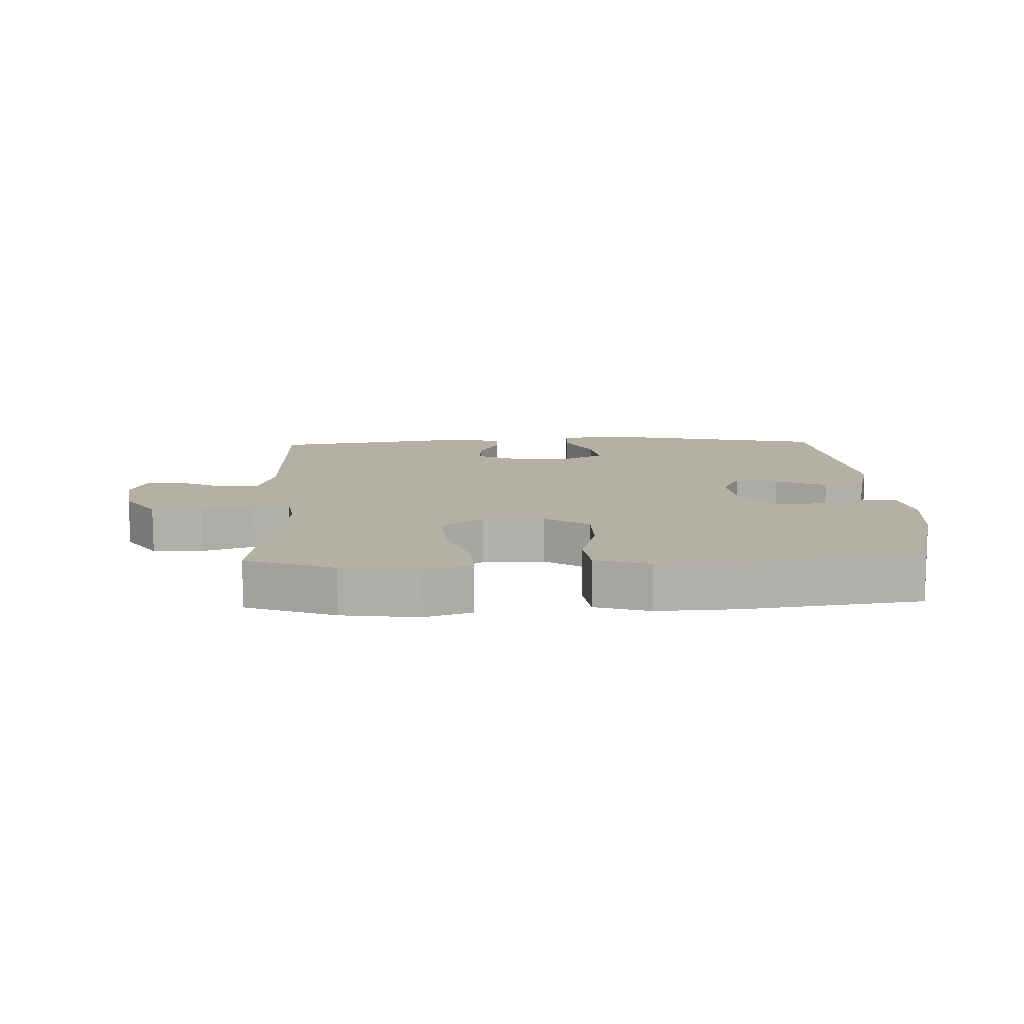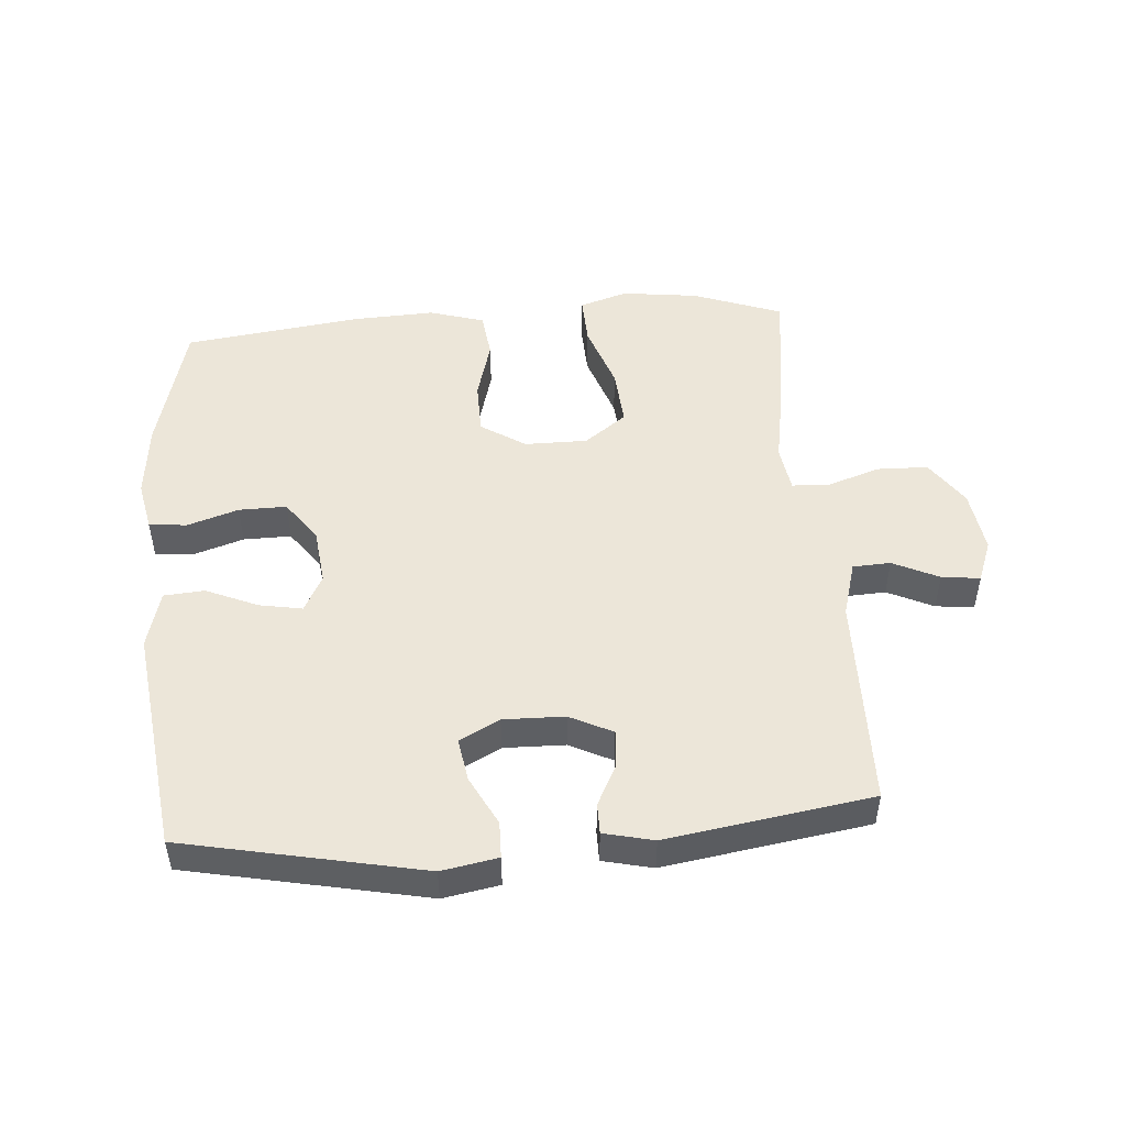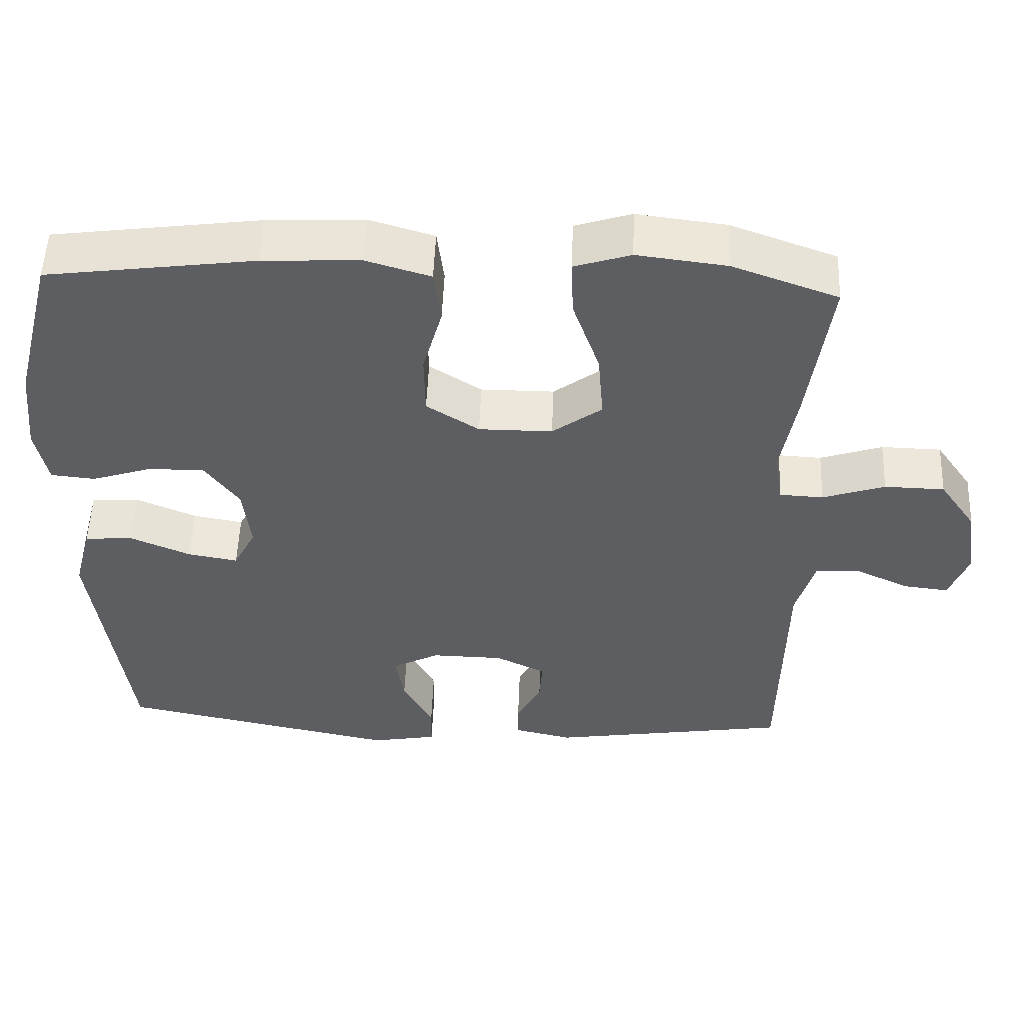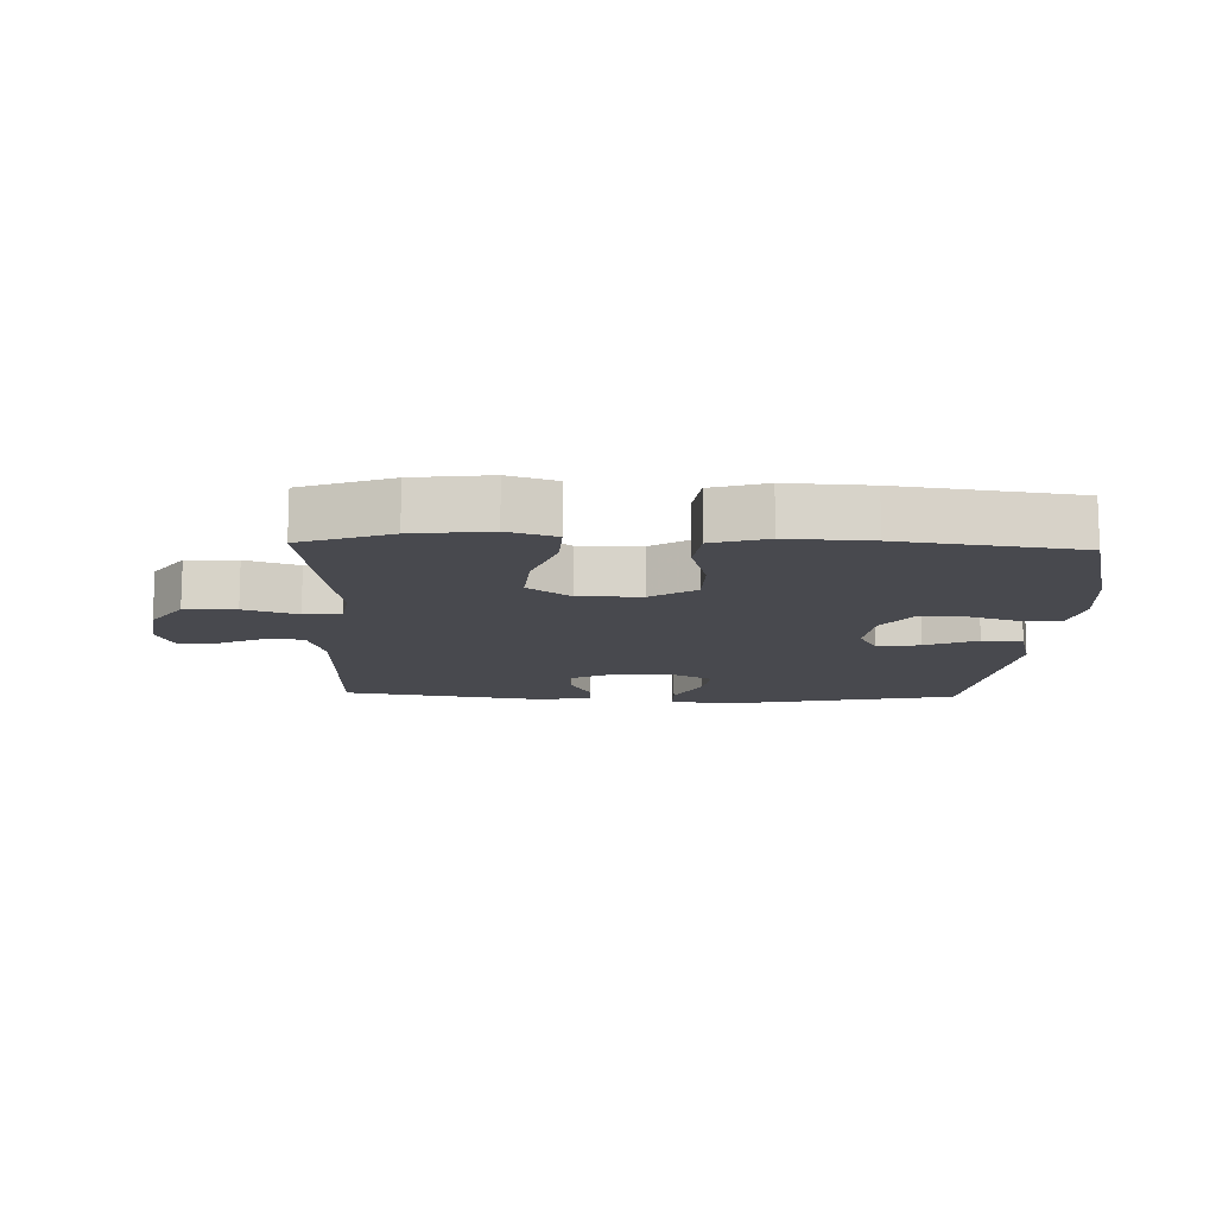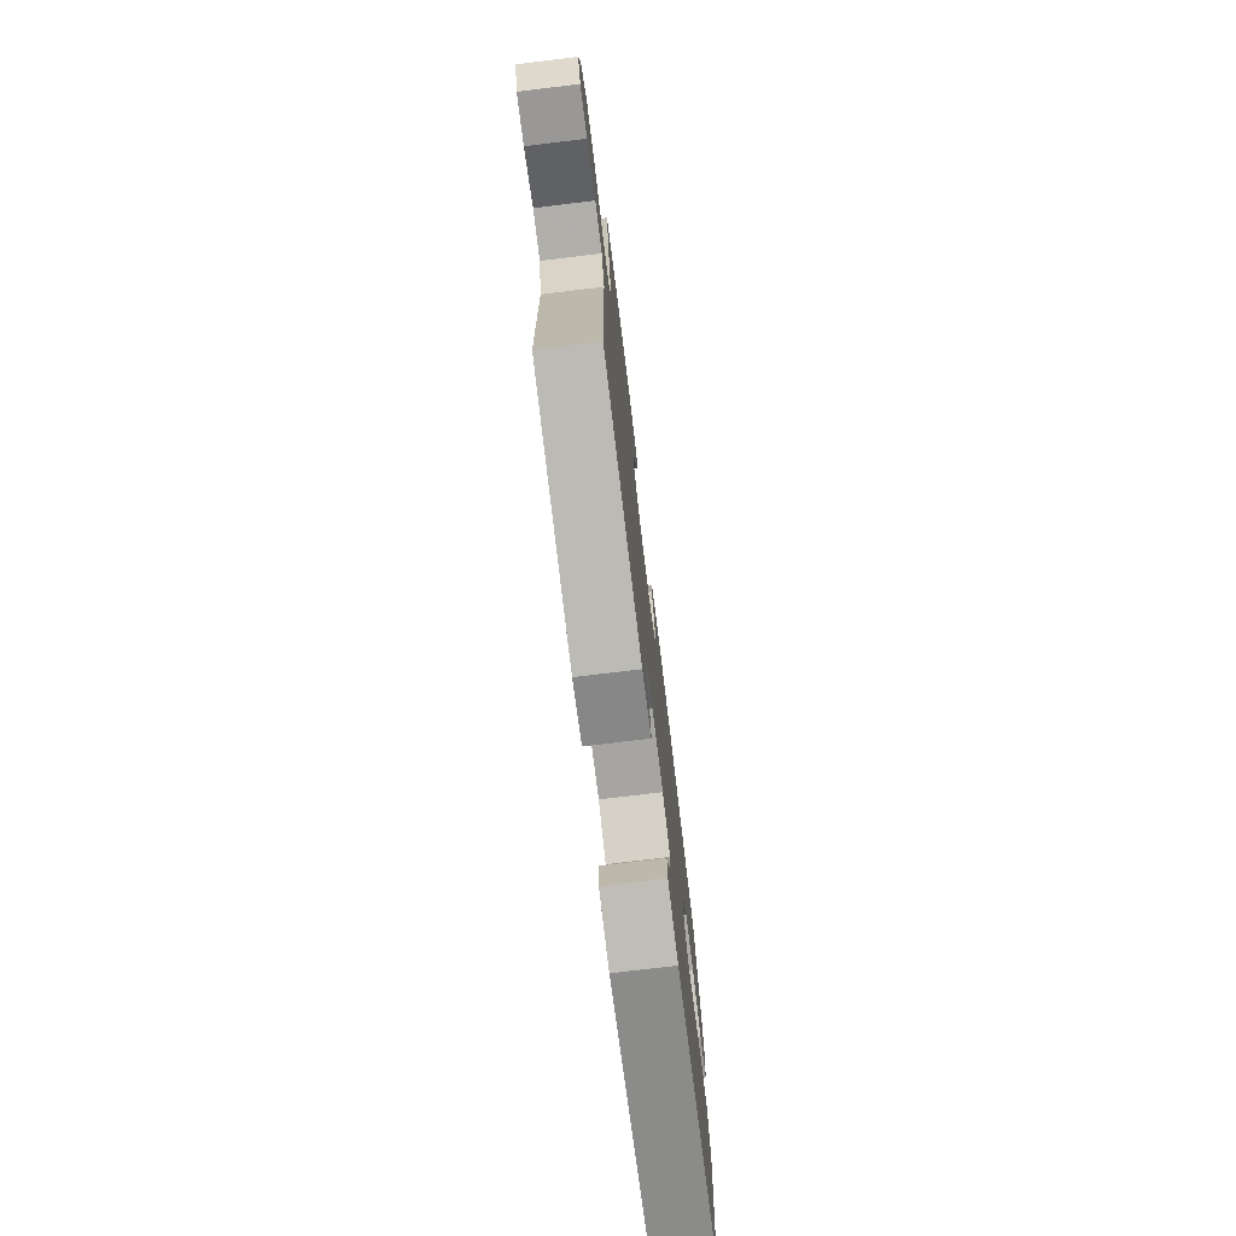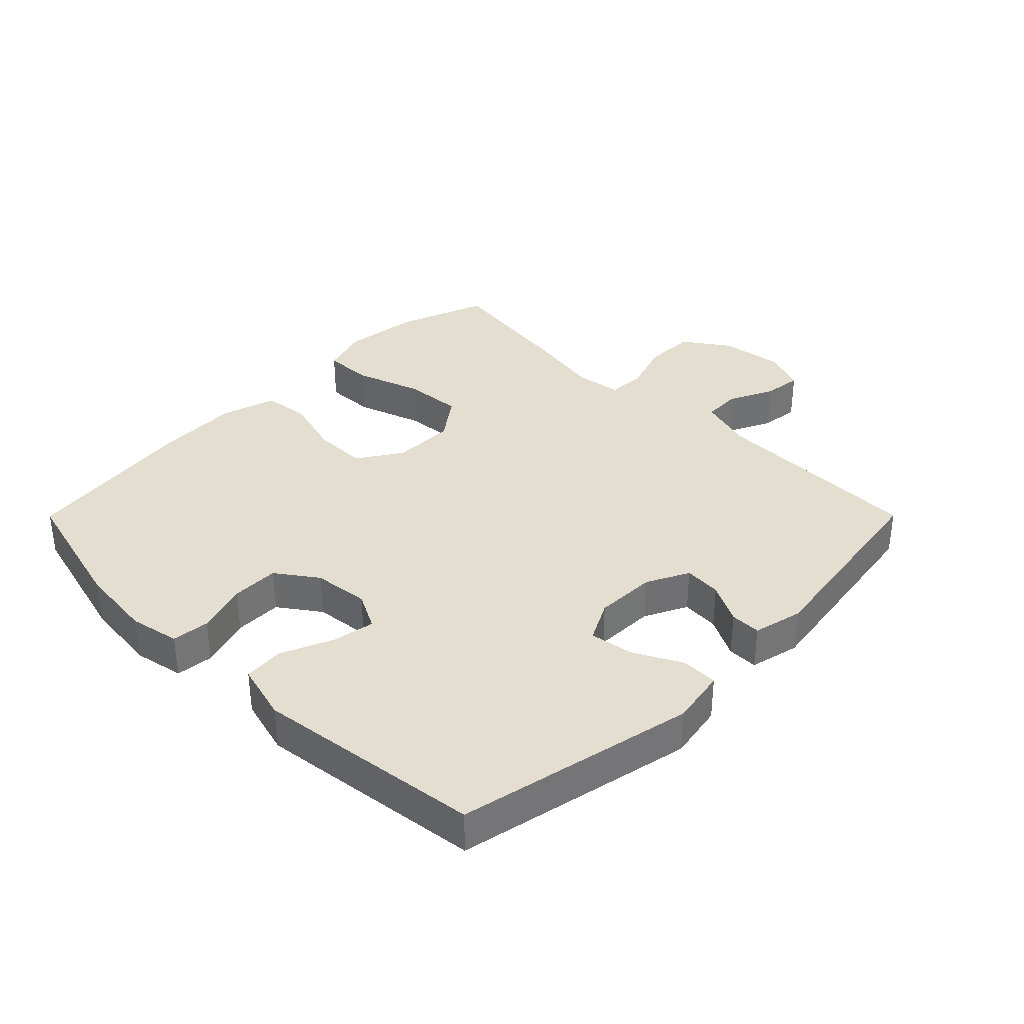
<metadata>
{"format":"obj","ext":"obj","renderer":"f3d","projection":"perspective","resolution":1024,"background":"white","views":[{"elev":11.6,"azim":-2.1,"up":"+Y"},{"elev":49.3,"azim":175.6,"up":"+Y"},{"elev":52.6,"azim":-177.8,"up":"+Z"},{"elev":-12.6,"azim":-2.1,"up":"+Y"},{"elev":-75.1,"azim":-83.1,"up":"+Z"},{"elev":35.7,"azim":134.9,"up":"+Y"}]}
</metadata>
<code>
v -0.5 0.07 -0.5
v -0.505 0.07 -0.164
v -0.53 0.07 -0.077
v -0.589 0.07 -0.074
v -0.661 0.07 -0.108
v -0.721 0.07 -0.115
v -0.746 0.07 -0.049
v -0.732 0.07 0.05
v -0.683 0.07 0.121
v -0.603 0.07 0.123
v -0.52 0.07 0.095
v -0.462 0.07 0.098
v -0.451 0.07 0.171
v -0.471 0.07 0.286
v -0.5 0.07 0.5
v -0.36 0.07 0.551
v -0.24 0.07 0.566
v -0.165 0.07 0.542
v -0.168 0.07 0.465
v -0.204 0.07 0.361
v -0.211 0.07 0.27
v -0.145 0.07 0.221
v -0.047 0.07 0.221
v 0.023 0.07 0.266
v 0.024 0.07 0.35
v -0.002 0.07 0.444
v 0.007 0.07 0.517
v 0.093 0.07 0.543
v 0.223 0.07 0.537
v 0.5 0.07 0.5
v 0.554 0.07 0.289
v 0.566 0.07 0.171
v 0.55 0.07 0.093
v 0.491 0.07 0.087
v 0.411 0.07 0.113
v 0.336 0.07 0.114
v 0.29 0.07 0.05
v 0.28 0.07 -0.038
v 0.31 0.07 -0.096
v 0.377 0.07 -0.084
v 0.458 0.07 -0.049
v 0.522 0.07 -0.054
v 0.546 0.07 -0.145
v 0.5 0.07 -0.5
v 0.126 0.07 -0.577
v 0.038 0.07 -0.561
v 0.037 0.07 -0.504
v 0.077 0.07 -0.427
v 0.088 0.07 -0.359
v 0.025 0.07 -0.326
v -0.071 0.07 -0.328
v -0.138 0.07 -0.361
v -0.134 0.07 -0.42
v -0.101 0.07 -0.484
v -0.101 0.07 -0.532
v -0.179 0.07 -0.55
v -0.5 0 -0.5
v -0.505 0 -0.164
v -0.53 0 -0.077
v -0.589 0 -0.074
v -0.661 0 -0.108
v -0.721 0 -0.115
v -0.746 0 -0.049
v -0.732 0 0.05
v -0.683 0 0.121
v -0.603 0 0.123
v -0.52 0 0.095
v -0.462 0 0.098
v -0.451 0 0.171
v -0.471 0 0.286
v -0.5 0 0.5
v -0.36 0 0.551
v -0.24 0 0.566
v -0.165 0 0.542
v -0.168 0 0.465
v -0.204 0 0.361
v -0.211 0 0.27
v -0.145 0 0.221
v -0.047 0 0.221
v 0.023 0 0.266
v 0.024 0 0.35
v -0.002 0 0.444
v 0.007 0 0.517
v 0.093 0 0.543
v 0.223 0 0.537
v 0.5 0 0.5
v 0.554 0 0.289
v 0.566 0 0.171
v 0.55 0 0.093
v 0.491 0 0.087
v 0.411 0 0.113
v 0.336 0 0.114
v 0.29 0 0.05
v 0.28 0 -0.038
v 0.31 0 -0.096
v 0.377 0 -0.084
v 0.458 0 -0.049
v 0.522 0 -0.054
v 0.546 0 -0.145
v 0.5 0 -0.5
v 0.126 0 -0.577
v 0.038 0 -0.561
v 0.037 0 -0.504
v 0.077 0 -0.427
v 0.088 0 -0.359
v 0.025 0 -0.326
v -0.071 0 -0.328
v -0.138 0 -0.361
v -0.134 0 -0.42
v -0.101 0 -0.484
v -0.101 0 -0.532
v -0.179 0 -0.55
f 56 1 2
f 55 56 2
f 54 55 2
f 53 54 2
f 52 53 2 3
f 51 52 3
f 50 51 3
f 46 47 48
f 45 46 48
f 44 45 48
f 43 44 48
f 42 43 48
f 41 42 48
f 40 41 48
f 39 40 48 49
f 38 39 49 50
f 33 34 35
f 32 33 35
f 31 32 35
f 30 31 35
f 29 30 35
f 28 29 35
f 27 28 35
f 26 27 35
f 25 26 35
f 24 25 35 36
f 23 24 36 37
f 18 19 20
f 17 18 20
f 16 17 20
f 15 16 20
f 14 15 20
f 13 14 20
f 12 13 20 21
f 9 10 11
f 8 9 11
f 7 8 11
f 6 7 11
f 5 6 11
f 4 5 11
f 3 4 11 12
f 50 3 12
f 38 50 12
f 37 38 12
f 23 37 12
f 22 23 12
f 12 21 22
f 58 57 112
f 58 112 111
f 58 111 110
f 58 110 109
f 59 58 109 108
f 59 108 107
f 59 107 106
f 104 103 102
f 104 102 101
f 104 101 100
f 104 100 99
f 104 99 98
f 104 98 97
f 104 97 96
f 105 104 96 95
f 106 105 95 94
f 91 90 89
f 91 89 88
f 91 88 87
f 91 87 86
f 91 86 85
f 91 85 84
f 91 84 83
f 91 83 82
f 91 82 81
f 92 91 81 80
f 93 92 80 79
f 76 75 74
f 76 74 73
f 76 73 72
f 76 72 71
f 76 71 70
f 76 70 69
f 77 76 69 68
f 67 66 65
f 67 65 64
f 67 64 63
f 67 63 62
f 67 62 61
f 67 61 60
f 68 67 60 59
f 68 59 106
f 68 106 94
f 68 94 93
f 68 93 79
f 68 79 78
f 78 77 68
f 1 57 58 2
f 2 58 59 3
f 3 59 60 4
f 4 60 61 5
f 5 61 62 6
f 6 62 63 7
f 7 63 64 8
f 8 64 65 9
f 9 65 66 10
f 10 66 67 11
f 11 67 68 12
f 12 68 69 13
f 13 69 70 14
f 14 70 71 15
f 15 71 72 16
f 16 72 73 17
f 17 73 74 18
f 18 74 75 19
f 19 75 76 20
f 20 76 77 21
f 21 77 78 22
f 22 78 79 23
f 23 79 80 24
f 24 80 81 25
f 25 81 82 26
f 26 82 83 27
f 27 83 84 28
f 28 84 85 29
f 29 85 86 30
f 30 86 87 31
f 31 87 88 32
f 32 88 89 33
f 33 89 90 34
f 34 90 91 35
f 35 91 92 36
f 36 92 93 37
f 37 93 94 38
f 38 94 95 39
f 39 95 96 40
f 40 96 97 41
f 41 97 98 42
f 42 98 99 43
f 43 99 100 44
f 44 100 101 45
f 45 101 102 46
f 46 102 103 47
f 47 103 104 48
f 48 104 105 49
f 49 105 106 50
f 50 106 107 51
f 51 107 108 52
f 52 108 109 53
f 53 109 110 54
f 54 110 111 55
f 55 111 112 56
f 56 112 57 1

</code>
